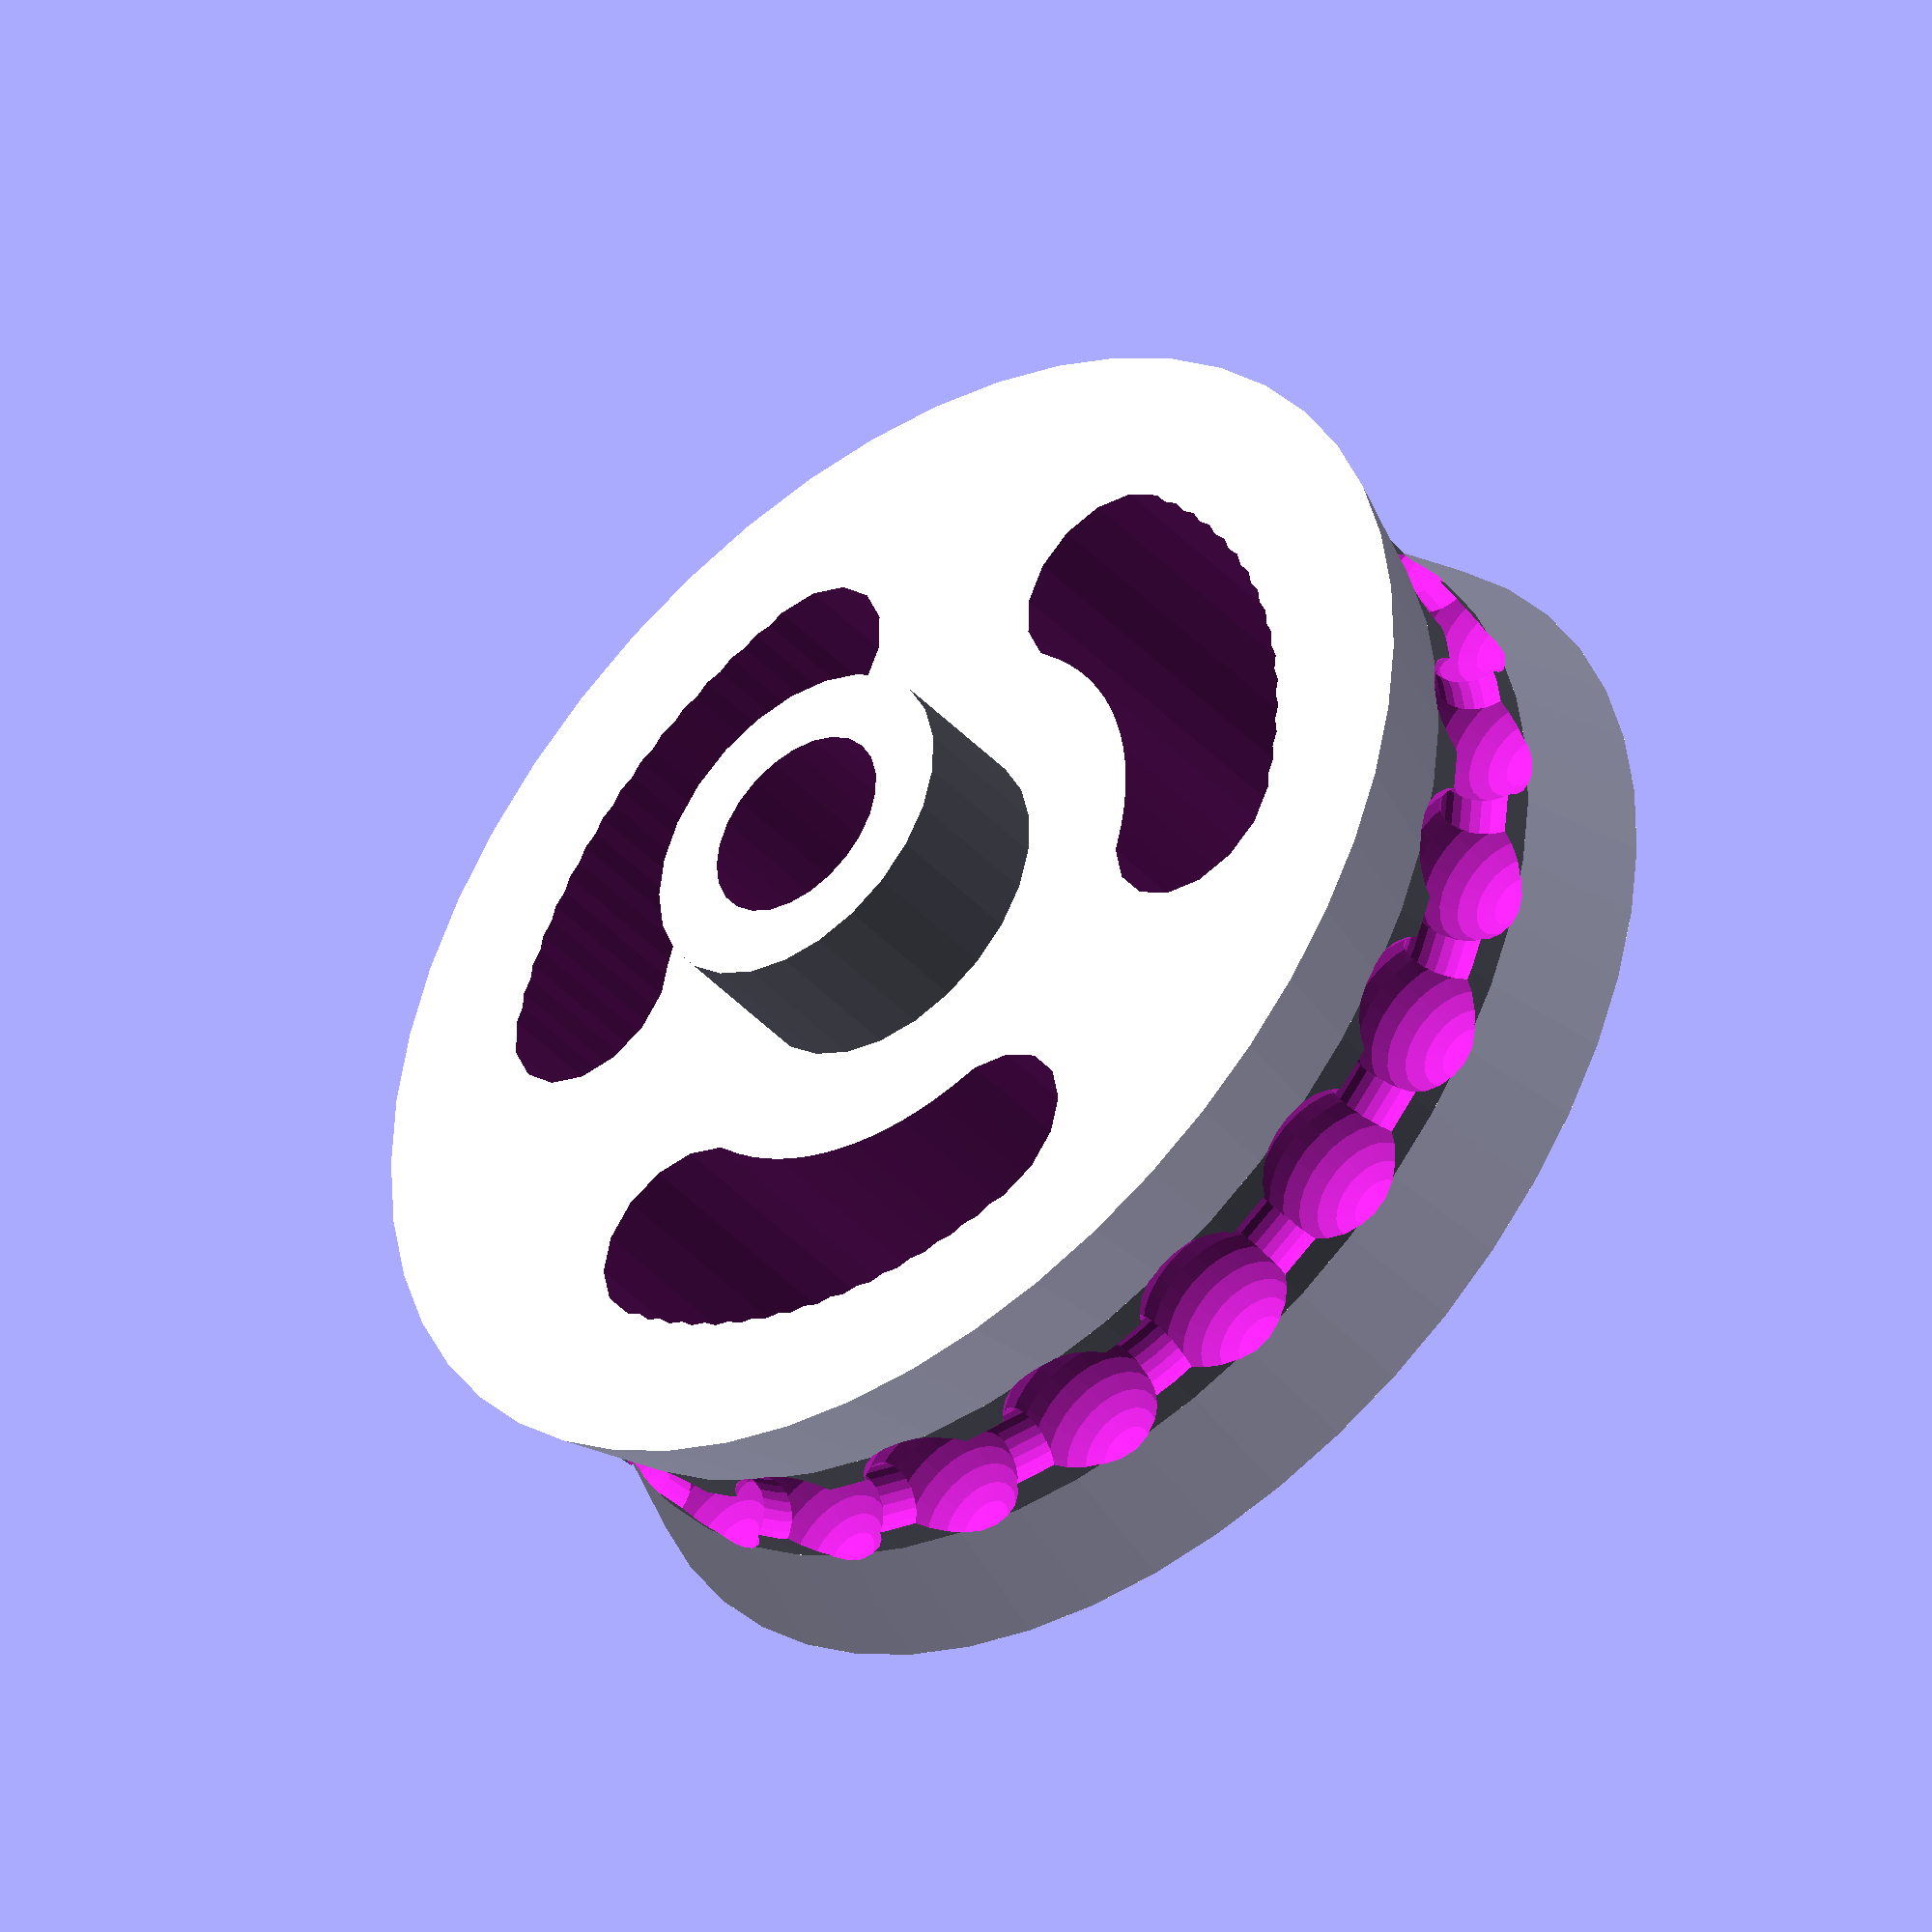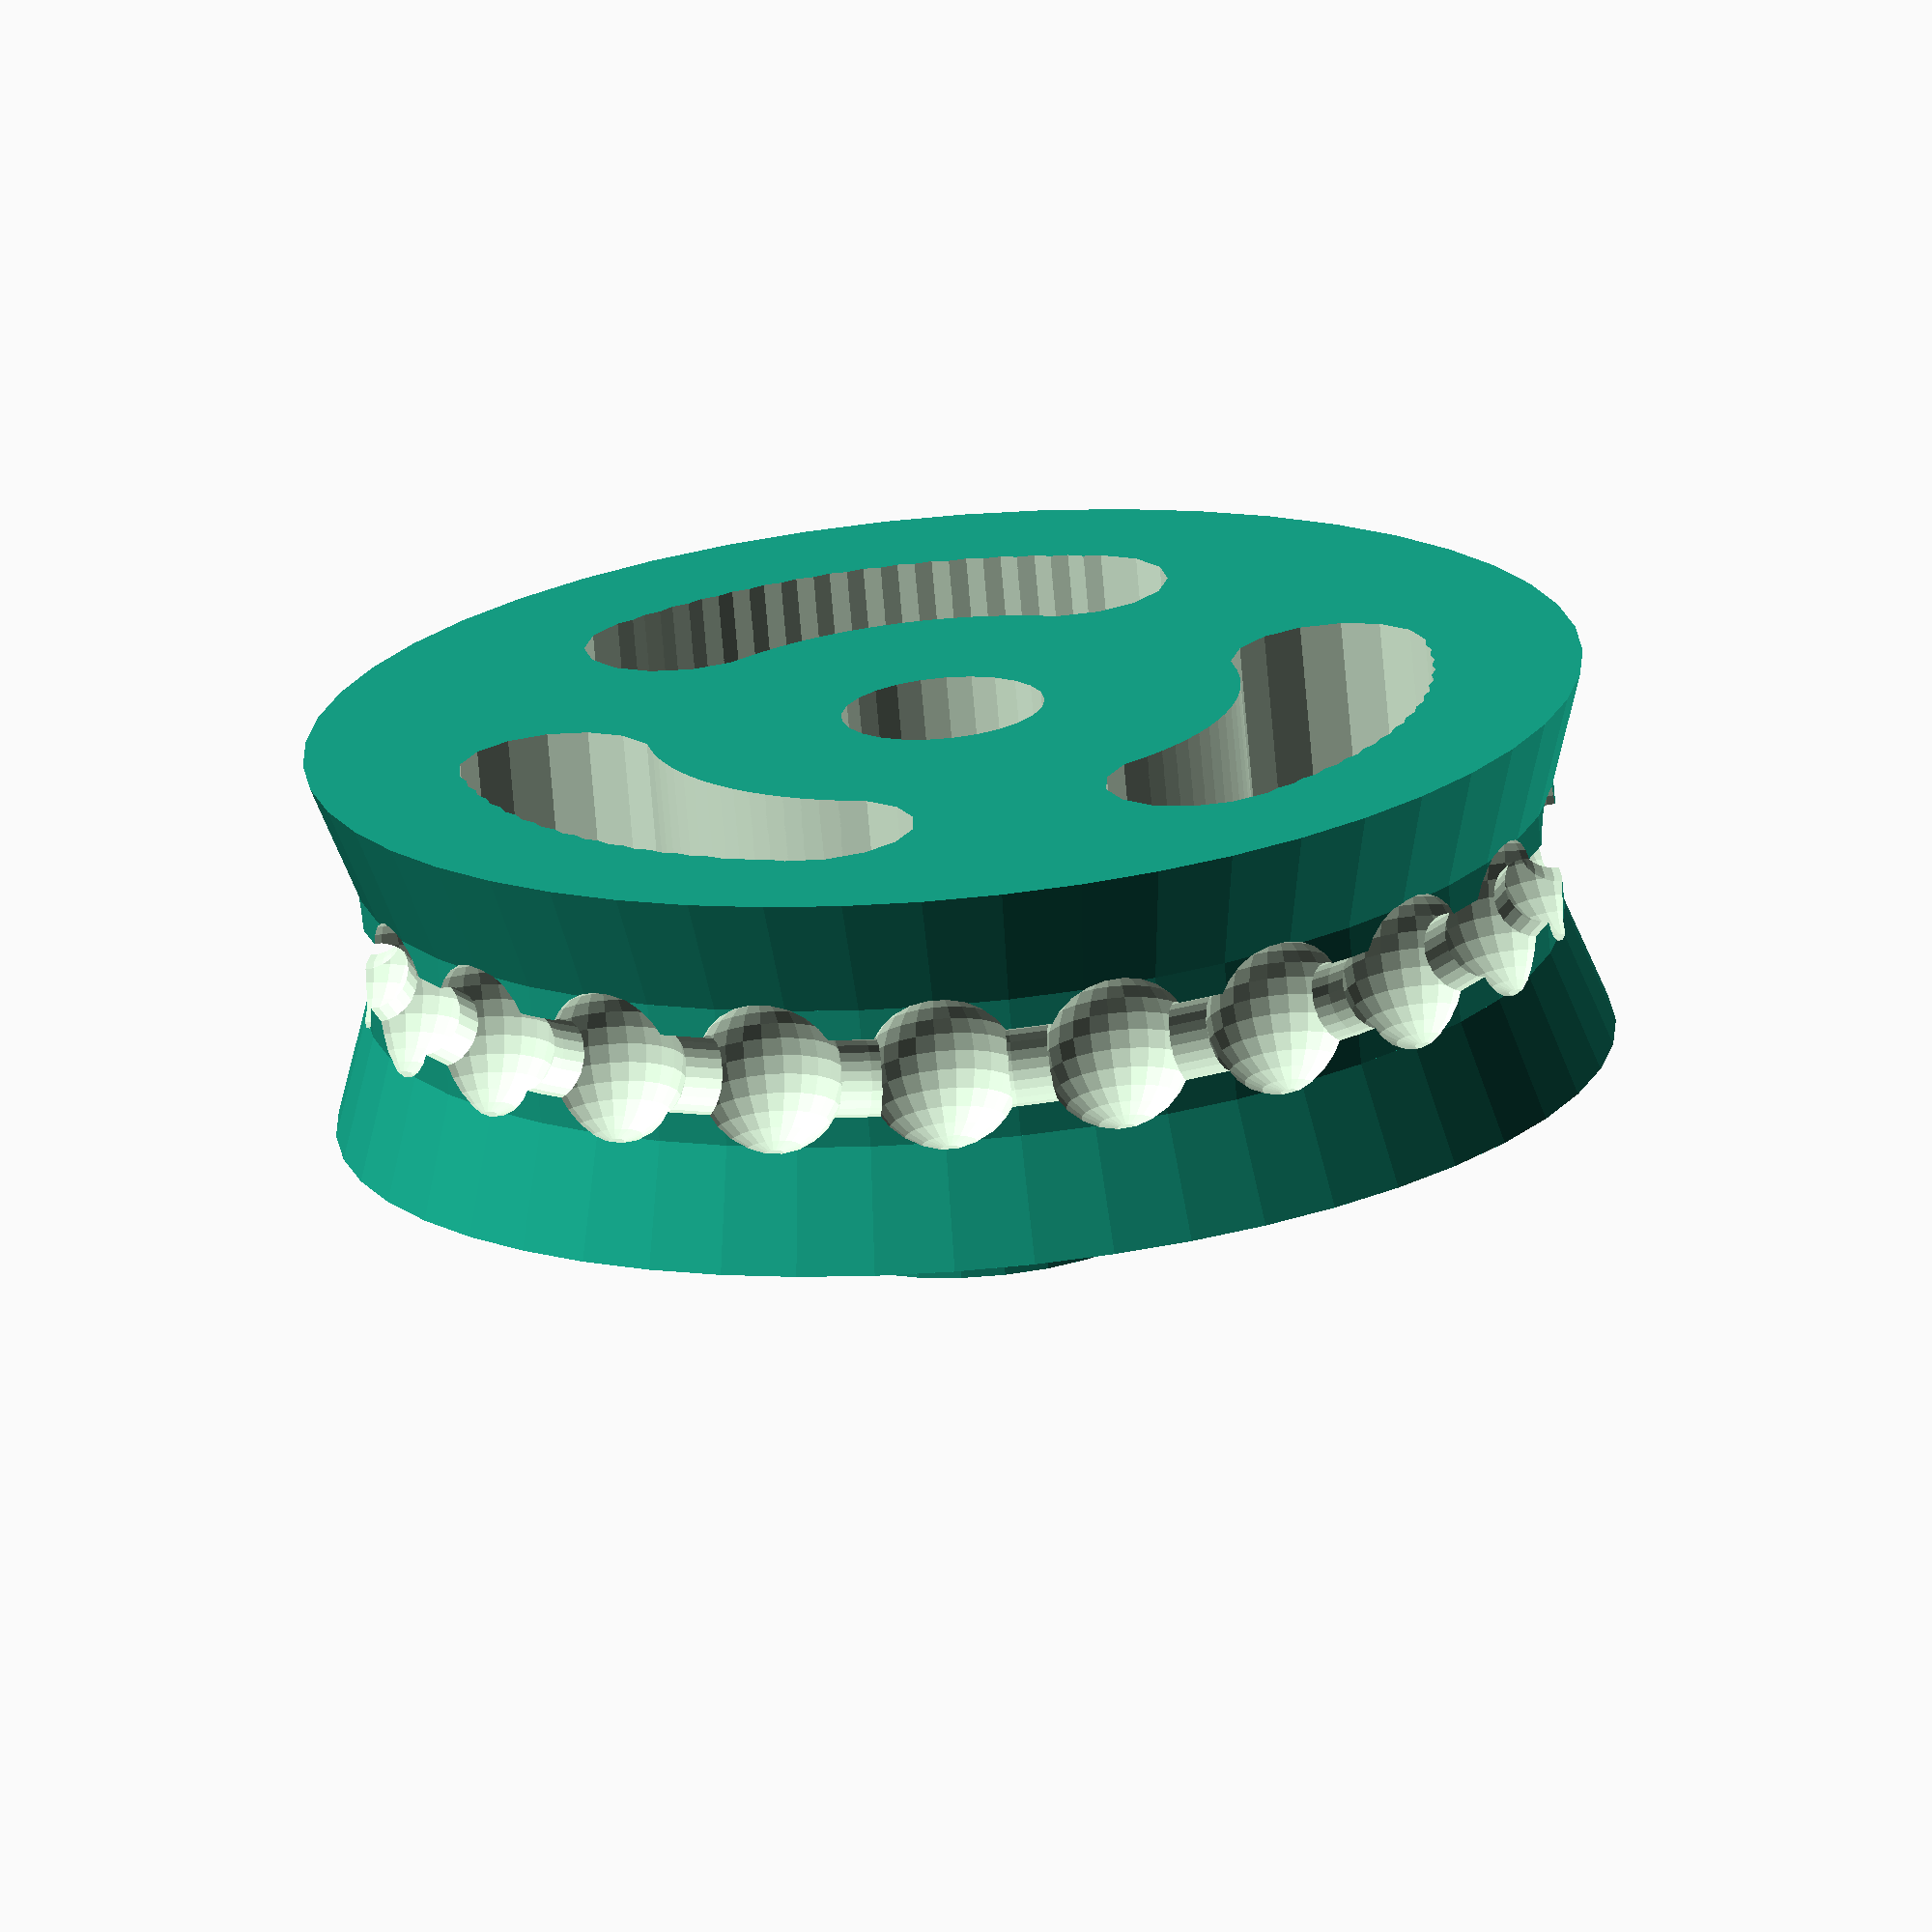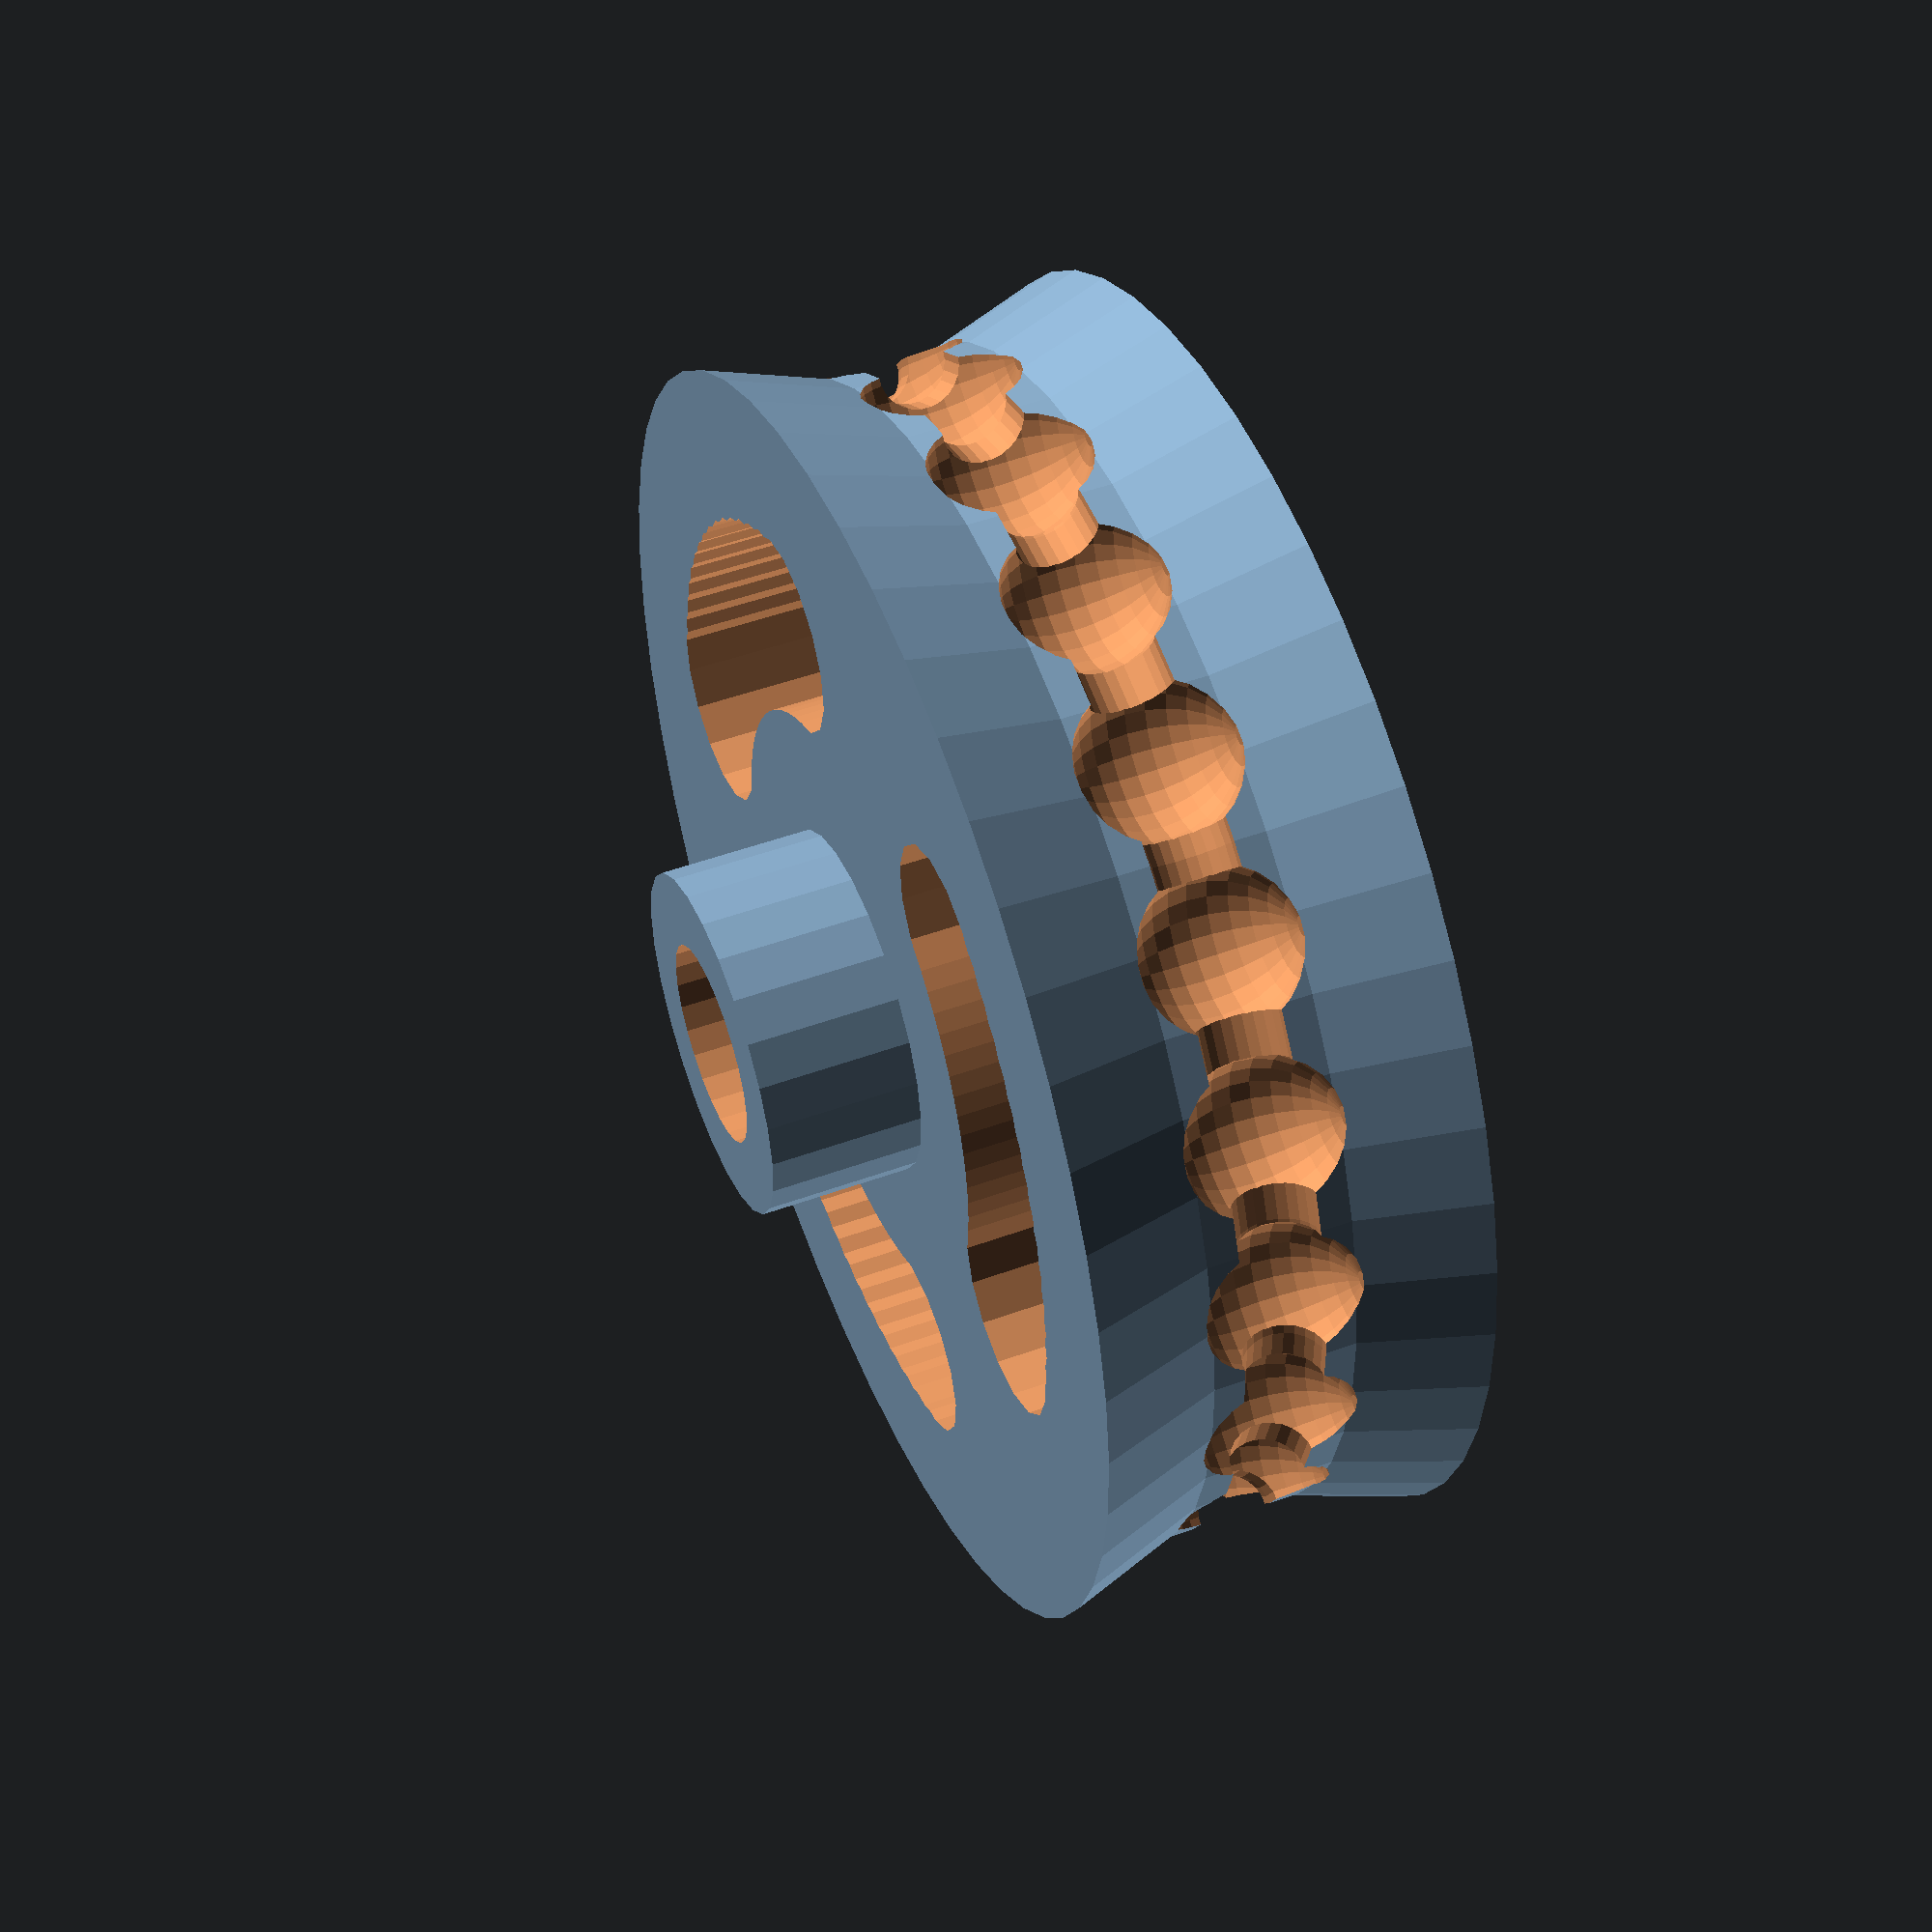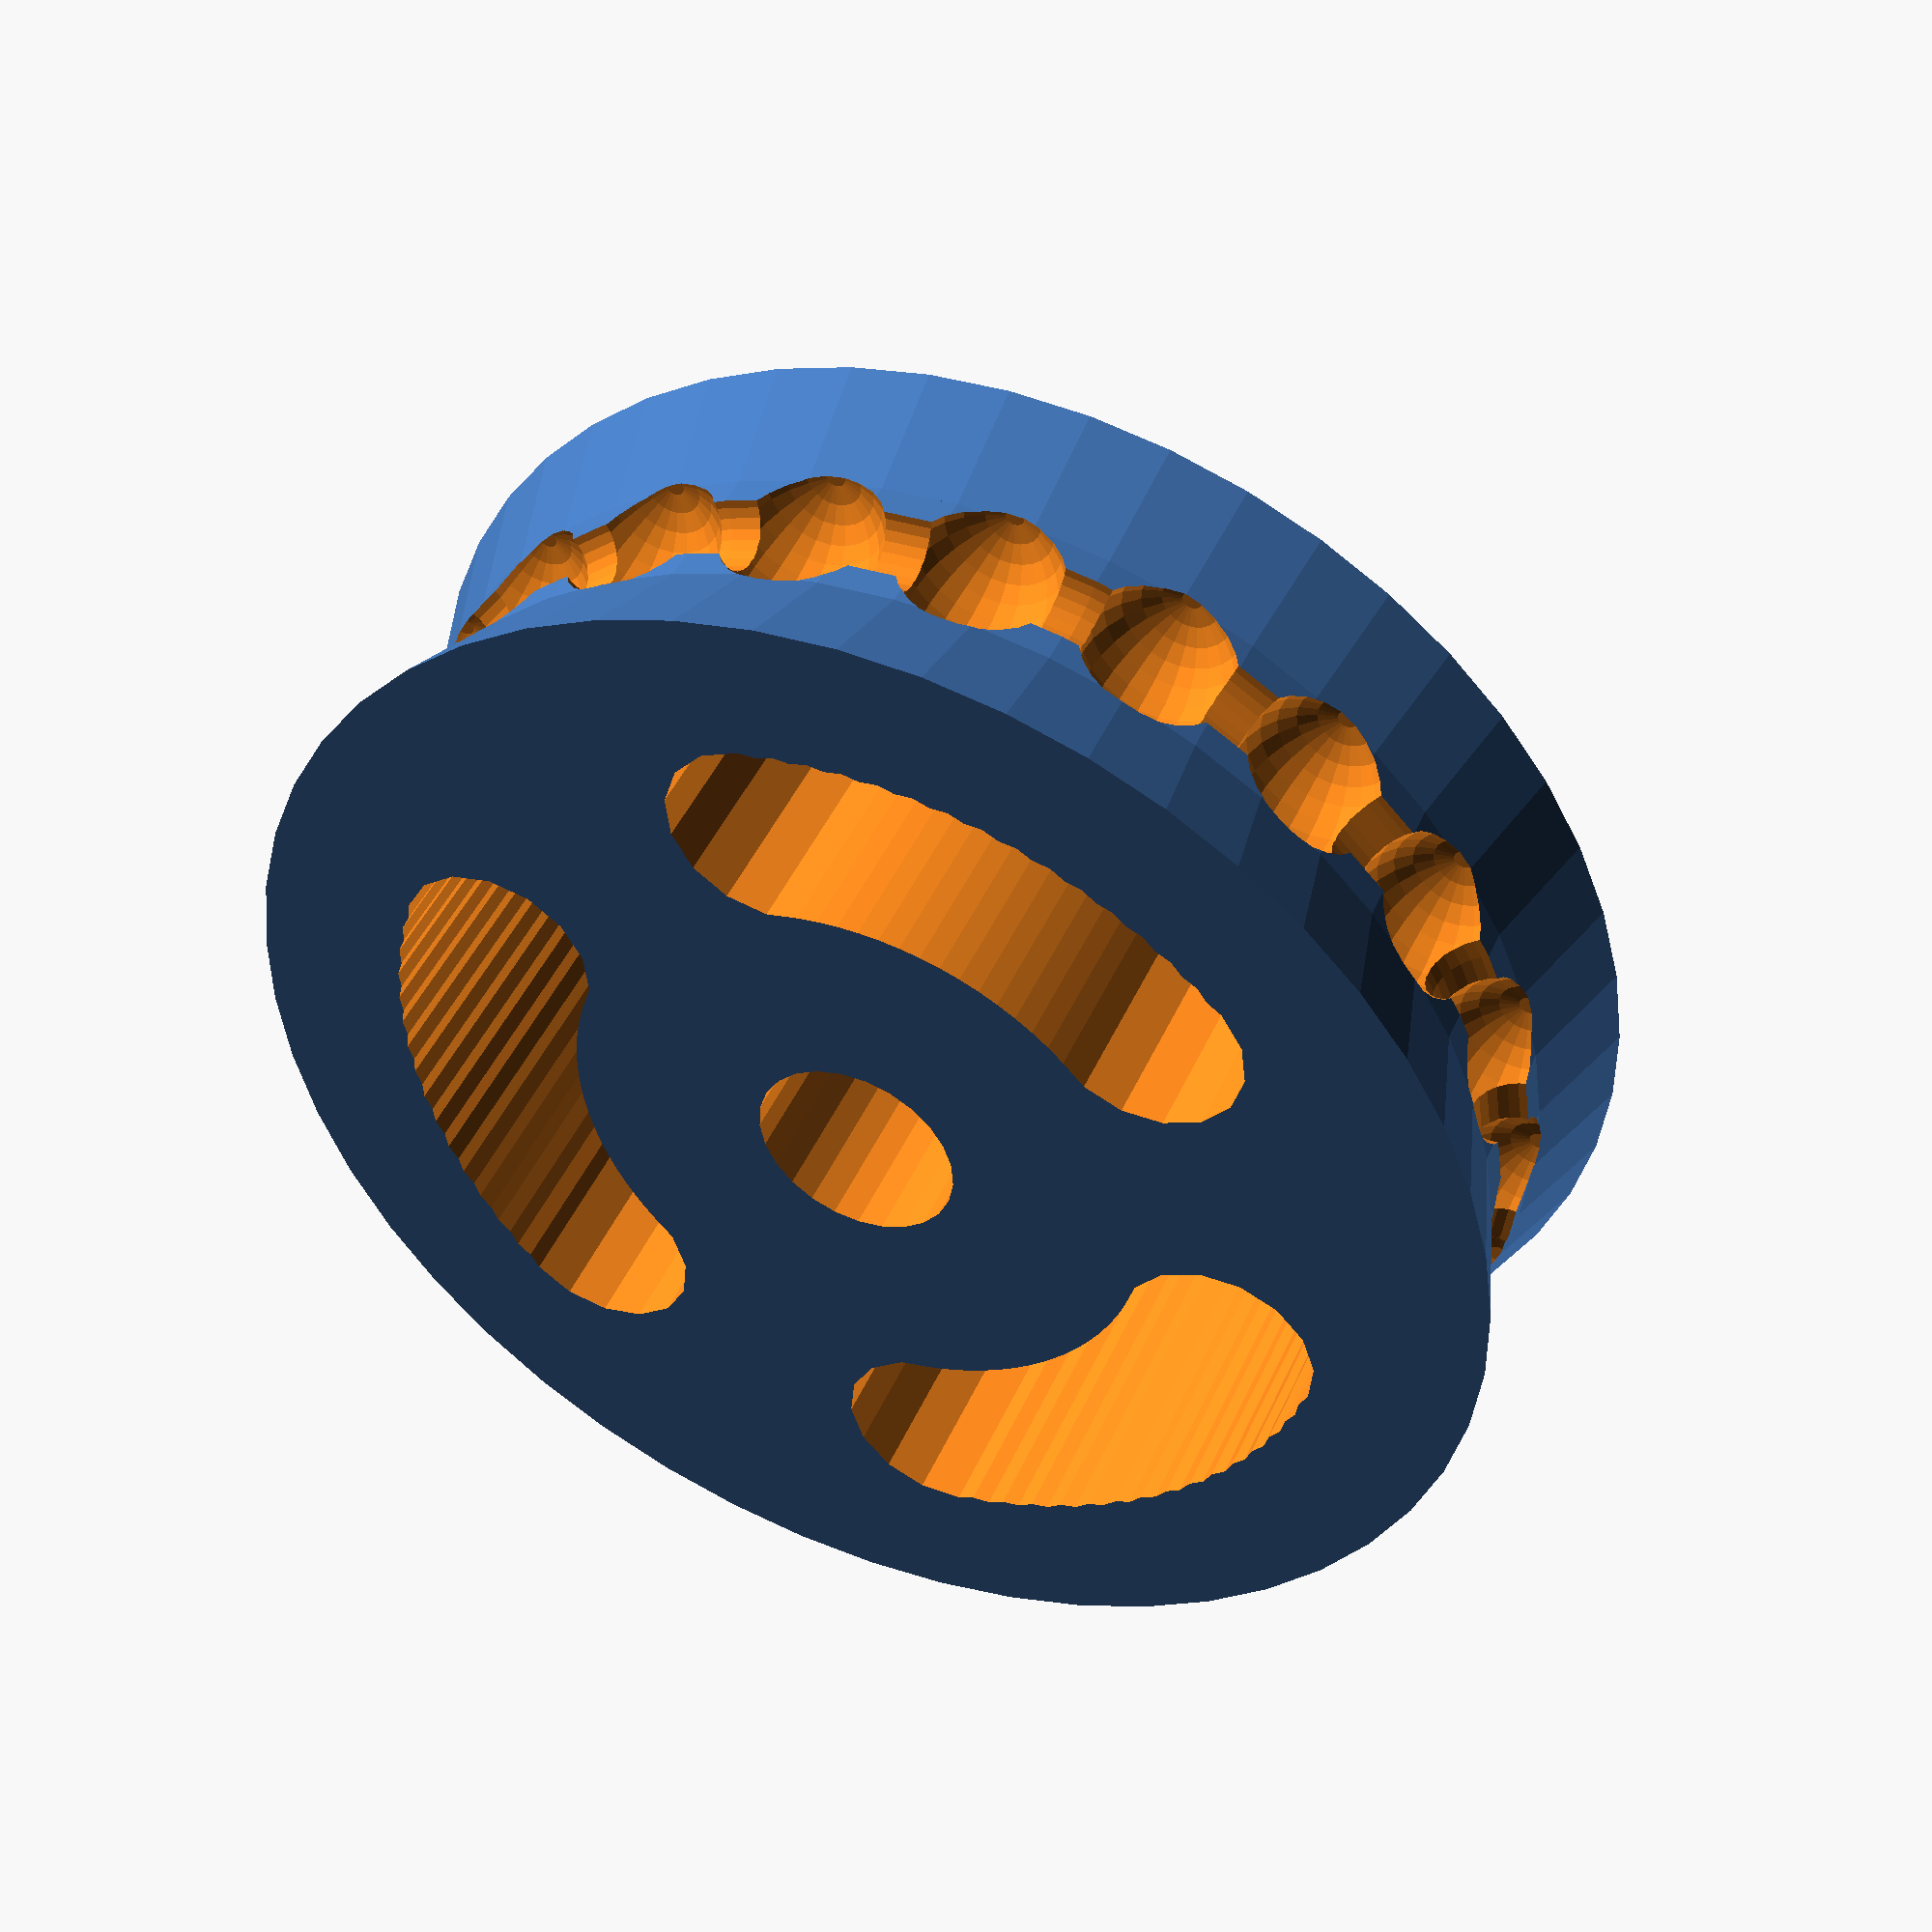
<openscad>
// Polargraph bead chain sprocket/pulley
// CCNC 2016
// Copyright Mark Benson

//Note: the size of the pulley generated by this script will not be exactly the size requested as it needs to accomodate a number of balls equally spaced around the circumference. The script will work out the closest size and tell you in the output.

requiredPulleyDiameter = 29; //The size of pulley you would like
motorSpindleDiameter = 4.6; //Motor shaft size
pulleyThickness = 6.5; //Change this to suit ballChainDiameter
ballChainDiameter = 3.2; //Diameter of balls (Holes in edge of pulley will be 20% bigger than this)
ballChainSpacing = 1.2; //Distance between balls (On metal ball chains this seems to vary a lot between balls also the ball gaps can change. Hopefully if the ball holes are deep enough they will center the balls automatically and this value won't be too critial.
renderSlots = true; //set to true to render slots in pulley body (warning: slow to render.

//Work out how many balls are needed for the desired pully size
//then round up to nearest whole number and use that to work out
//the pully size needed to fit that number of balls

if(requiredPulleyDiameter < 10)
{
	//requiredPulleyDiameter = 10;
	echo("Minimum pully size should not be below 10");
}

pi = (22/7);
echo("Pi =", pi);

//Circumference of a circle is (pi * d)
pulleyCircumference = (pi*requiredPulleyDiameter);
echo("Pully circumference of desired pully diameter =", pulleyCircumference);

numberOfBalls = pulleyCircumference / (ballChainDiameter + ballChainSpacing);
echo("Number of balls needed for desired circumference =", numberOfBalls);
neededNumberOfBalls = (ceil(numberOfBalls));
echo("Number of whole balls required =", neededNumberOfBalls);

neededPulleyCircumference = ((ballChainDiameter + ballChainSpacing) * neededNumberOfBalls);
echo("Pully circumference will need to be", neededPulleyCircumference, "which means approx", neededPulleyCircumference, "mm of travel per revolution");

neededPullyDiameter = neededPulleyCircumference / pi;
echo("You asked for a pully", requiredPulleyDiameter, "but pully diameter will need to be", neededPullyDiameter, "to fit", neededNumberOfBalls, "balls equally spaced");

difference()
{

	union()
	{
		//Pulley main body
		cylinder(r=neededPullyDiameter/2, h=pulleyThickness, $fn=50, center=true);

		//Top flange
		translate([0,0,-pulleyThickness/2])
		cylinder(r2=neededPullyDiameter/2, r1=neededPullyDiameter/2+1, h=3, $fn=50, center=true);
		
		//Bottom flange
		translate([0,0,pulleyThickness/2])
		cylinder(r1=neededPullyDiameter/2, r2=neededPullyDiameter/2+1, h=3, $fn=50, center=true);

		//Motor shaft boss
		translate([0,0,pulleyThickness/2+2])
		cylinder(r=motorSpindleDiameter/2+2, , h=pulleyThickness, $fn=25, center=true);
	}//union

	union()
	{
		//Ball chain 'balls' cutouts
		for ( i = [0 : neededNumberOfBalls] )
		{
		  	rotate( i * 360 / (neededNumberOfBalls), [0, 0, 1])
		   translate([neededPullyDiameter/2, 0, 0])
		  	sphere(r = (ballChainDiameter/2)*1.2, $fn=25, center=true);
		}

		//Ball chain 'chain' cutouts
		rotate_extrude(convexity = 10, $fn = 50)
		translate([neededPullyDiameter/2, 0, 0])
		circle(r = 1, $fn = 25);
		
		//Motor shaft cutout
		translate([0,0,pulleyThickness/2+2])
		cylinder(r=motorSpindleDiameter/2+0.2, , h=pulleyThickness+20, $fn=25, center=true);

		//These are not 100% parametric so will need to be adjusted to fit your pulley
		//manually. If used, be prepared to wait a while for a render.
		//Pulley Slots
		if(renderSlots == true && requiredPulleyDiameter > 16)
		{
			//Pully curved slot (1 of 3)
			for ( i = [0 : 15] )
			{
			   rotate( i * 4 , [0, 0, 1])
			   translate([requiredPulleyDiameter/3, 0, 0])
			   cylinder(r = requiredPulleyDiameter/12, h=20, $fn=15, center=true);
			}
			
			//Pully curved slot (2 of 3)
			for ( i = [0 : 15] )
			{
			   rotate( i * 4 + 120, [0, 0, 1])
			   translate([requiredPulleyDiameter/3, 0, 0])
			   cylinder(r = requiredPulleyDiameter/12, h=20, $fn=15, center=true);
			}
	
			//Pully curved slot (3 of 3)
			for ( i = [0 : 15] )
			{
			   rotate( i * 4 + 240, [0, 0, 1])
			   translate([requiredPulleyDiameter/3, 0, 0])
			   cylinder(r = requiredPulleyDiameter/12, h=20, $fn=15, center=true);
			}
		}//endif

	}//Union

}//Difference
</openscad>
<views>
elev=222.2 azim=73.3 roll=141.3 proj=o view=solid
elev=252.6 azim=131.3 roll=355.1 proj=o view=solid
elev=130.6 azim=305.0 roll=111.9 proj=p view=solid
elev=314.6 azim=162.6 roll=203.1 proj=p view=solid
</views>
